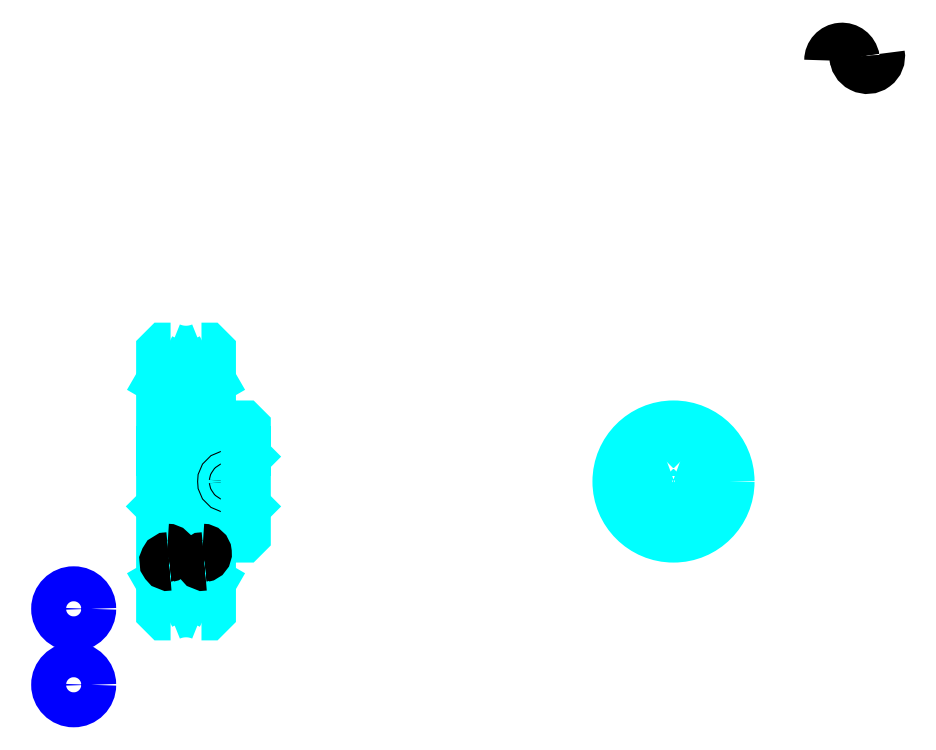
<metadata>
{"format":"dxf","ext":"dxf","renderer":"ezdxf+matplotlib","layout":"modelspace","background":"white","min_lineweight":24,"dpi":150}
</metadata>
<code>
0
SECTION
2
ENTITIES
0
ARC
8
0
10
410.3
20
319.9
30
0
40
5.135
50
10
51
180
0
ARC
8
0
10
420.4
20
321.7
30
0
40
5.135
50
180
51
10
0
CIRCLE
8
0
10
141.9
20
134.9
30
0
40
0.5267
0
CIRCLE
8
0
10
101.8
20
99.75
30
0
40
7.022
0
CIRCLE
8
0
10
141.9
20
106.2
30
0
40
0.5267
0
CIRCLE
8
0
10
101.8
20
69.25
30
0
40
7.022
0
ARC
8
0
10
146.9
20
82.36
30
0
40
21.62
50
62.46
51
117.5
0
ARC
8
0
10
146.9
20
219.4
30
0
40
21.62
50
242.5
51
297.5
0
ARC
8
0
10
146.9
20
219.4
30
0
40
16
50
247.2
51
292.8
0
ARC
8
0
10
146.9
20
82.36
30
0
40
16
50
67.2
51
112.8
0
ARC
8
0
10
139.4
20
175.4
30
0
40
2
50
270
51
0
0
ARC
8
0
10
139.4
20
126.4
30
0
40
2
50
0
51
90
0
LINE
8
0
10
141.4
20
188.8
30
0
11
136.9
21
191.4
31
0
0
LINE
8
0
10
152.4
20
188.8
30
0
11
156.9
21
191.4
31
0
0
LINE
8
0
10
152.4
20
113
30
0
11
156.9
21
110.4
31
0
0
LINE
8
0
10
141.4
20
113
30
0
11
136.9
21
110.4
31
0
0
LINE
8
0
10
170.9
20
160.9
30
0
11
170.4
21
160.4
31
0
0
LINE
8
0
10
170.9
20
140.9
30
0
11
170.4
21
141.4
31
0
0
LINE
8
0
10
136.9
20
140.9
30
0
11
137.4
21
141.4
31
0
0
POLYLINE
8
0
66
1
10
0
20
0
30
0
70
2
0
VERTEX
8
0
10
141.4
20
175.4
30
0
70
0
0
VERTEX
8
0
10
141.4
20
193.4
30
0
70
0
0
VERTEX
8
0
10
152.4
20
193.4
30
0
70
0
0
SEQEND
8
0
0
POLYLINE
8
0
66
1
10
0
20
0
30
0
70
2
0
VERTEX
8
0
10
136.9
20
172.4
30
0
70
0
0
VERTEX
8
0
10
137.9
20
173.4
30
0
70
0
0
VERTEX
8
0
10
139.4
20
173.4
30
0
70
0
0
SEQEND
8
0
0
POLYLINE
8
0
66
1
10
0
20
0
30
0
70
2
0
VERTEX
8
0
10
141.4
20
126.4
30
0
70
0
0
VERTEX
8
0
10
141.4
20
108.4
30
0
70
0
0
VERTEX
8
0
10
152.4
20
108.4
30
0
70
0
0
SEQEND
8
0
0
POLYLINE
8
0
66
1
10
0
20
0
30
0
70
2
0
VERTEX
8
0
10
136.9
20
129.4
30
0
70
0
0
VERTEX
8
0
10
137.9
20
128.4
30
0
70
0
0
VERTEX
8
0
10
139.4
20
128.4
30
0
70
0
0
SEQEND
8
0
0
POLYLINE
8
0
66
1
10
0
20
0
30
0
70
2
0
VERTEX
8
0
10
140.7
20
204.6
30
0
70
0
0
VERTEX
8
0
10
138.4
20
204.6
30
0
70
0
0
VERTEX
8
0
10
136.9
20
203.1
30
0
70
0
0
VERTEX
8
0
10
136.9
20
140.9
30
0
70
0
0
SEQEND
8
0
0
POLYLINE
8
0
66
1
10
0
20
0
30
0
70
2
0
VERTEX
8
0
10
136.9
20
140.9
30
0
70
0
0
VERTEX
8
0
10
136.9
20
98.61
30
0
70
0
0
VERTEX
8
0
10
138.4
20
97.11
30
0
70
0
0
VERTEX
8
0
10
140.7
20
97.11
30
0
70
0
0
SEQEND
8
0
0
POLYLINE
8
0
66
1
10
0
20
0
30
0
70
2
0
VERTEX
8
0
10
136.9
20
160.9
30
0
70
0
0
VERTEX
8
0
10
137.4
20
160.4
30
0
70
0
0
VERTEX
8
0
10
137.4
20
141.4
30
0
70
0
0
VERTEX
8
0
10
170.4
20
141.4
30
0
70
0
0
VERTEX
8
0
10
170.4
20
160.4
30
0
70
0
0
VERTEX
8
0
10
137.4
20
160.4
30
0
70
0
0
SEQEND
8
0
0
ARC
8
0
10
342.7
20
150.9
30
0
40
9.5
50
108.4
51
71.59
0
POLYLINE
8
0
66
1
10
0
20
0
30
0
70
2
0
VERTEX
8
0
10
345.7
20
159.9
30
0
70
0
0
VERTEX
8
0
10
345.7
20
163.2
30
0
70
0
0
VERTEX
8
0
10
339.7
20
163.2
30
0
70
0
0
VERTEX
8
0
10
339.7
20
159.9
30
0
70
0
0
SEQEND
8
0
0
LINE
8
0
10
136.9
20
163.2
30
0
11
170.9
21
163.2
31
0
0
POLYLINE
8
0
66
1
10
0
20
0
30
0
70
2
0
VERTEX
8
0
10
166.4
20
173.4
30
0
70
0
0
VERTEX
8
0
10
166.4
20
163.2
30
0
70
0
0
SEQEND
8
0
0
POLYLINE
8
0
66
1
10
0
20
0
30
0
70
2
0
VERTEX
8
0
10
161.4
20
173.4
30
0
70
0
0
VERTEX
8
0
10
161.4
20
163.2
30
0
70
0
0
SEQEND
8
0
0
POLYLINE
8
0
66
1
10
0
20
0
30
0
70
2
0
VERTEX
8
0
10
166
20
173.4
30
0
70
0
0
VERTEX
8
0
10
166
20
163.2
30
0
70
0
0
SEQEND
8
0
0
POLYLINE
8
0
66
1
10
0
20
0
30
0
70
2
0
VERTEX
8
0
10
161.9
20
173.4
30
0
70
0
0
VERTEX
8
0
10
161.9
20
163.2
30
0
70
0
0
SEQEND
8
0
0
POLYLINE
8
0
66
1
10
0
20
0
30
0
70
2
0
VERTEX
8
0
10
340.2
20
163.2
30
0
70
0
0
VERTEX
8
0
10
340.2
20
173.2
30
0
70
0
0
SEQEND
8
0
0
POLYLINE
8
0
66
1
10
0
20
0
30
0
70
2
0
VERTEX
8
0
10
345.2
20
163.2
30
0
70
0
0
VERTEX
8
0
10
345.2
20
173.2
30
0
70
0
0
SEQEND
8
0
0
POLYLINE
8
0
66
1
10
0
20
0
30
0
70
2
0
VERTEX
8
0
10
340.6
20
163.2
30
0
70
0
0
VERTEX
8
0
10
340.6
20
173.3
30
0
70
0
0
SEQEND
8
0
0
POLYLINE
8
0
66
1
10
0
20
0
30
0
70
2
0
VERTEX
8
0
10
344.7
20
163.2
30
0
70
0
0
VERTEX
8
0
10
344.7
20
173.3
30
0
70
0
0
SEQEND
8
0
0
CIRCLE
8
0
10
163.9
20
150.9
30
0
40
2.5
0
CIRCLE
8
0
10
163.9
20
150.9
30
0
40
2.065
0
POLYLINE
8
0
66
1
10
0
20
0
30
0
70
2
0
VERTEX
8
0
10
351.8
20
153.4
30
0
70
0
0
VERTEX
8
0
10
365
20
153.4
30
0
70
0
0
SEQEND
8
0
0
POLYLINE
8
0
66
1
10
0
20
0
30
0
70
2
0
VERTEX
8
0
10
351.8
20
148.4
30
0
70
0
0
VERTEX
8
0
10
365
20
148.4
30
0
70
0
0
SEQEND
8
0
0
POLYLINE
8
0
66
1
10
0
20
0
30
0
70
2
0
VERTEX
8
0
10
351.9
20
152.9
30
0
70
0
0
VERTEX
8
0
10
365.1
20
152.9
30
0
70
0
0
SEQEND
8
0
0
POLYLINE
8
0
66
1
10
0
20
0
30
0
70
2
0
VERTEX
8
0
10
351.9
20
148.8
30
0
70
0
0
VERTEX
8
0
10
365.1
20
148.8
30
0
70
0
0
SEQEND
8
0
0
POLYLINE
8
0
66
1
10
0
20
0
30
0
70
2
0
VERTEX
8
0
10
153.1
20
97.11
30
0
70
0
0
VERTEX
8
0
10
155.4
20
97.11
30
0
70
0
0
VERTEX
8
0
10
156.9
20
98.61
30
0
70
0
0
VERTEX
8
0
10
156.9
20
128.4
30
0
70
0
0
VERTEX
8
0
10
169.9
20
128.4
30
0
70
0
0
VERTEX
8
0
10
170.9
20
129.4
30
0
70
0
0
VERTEX
8
0
10
170.9
20
172.4
30
0
70
0
0
VERTEX
8
0
10
169.9
20
173.4
30
0
70
0
0
VERTEX
8
0
10
156.9
20
173.4
30
0
70
0
0
VERTEX
8
0
10
156.9
20
203.1
30
0
70
0
0
VERTEX
8
0
10
155.4
20
204.6
30
0
70
0
0
VERTEX
8
0
10
153.1
20
204.6
30
0
70
0
0
SEQEND
8
0
0
ARC
8
0
10
154.4
20
126.4
30
0
40
2
50
90
51
180
0
ARC
8
0
10
154.4
20
175.4
30
0
40
2
50
180
51
270
0
LINE
8
0
10
154.4
20
173.4
30
0
11
156.9
21
173.4
31
0
0
LINE
8
0
10
154.4
20
128.4
30
0
11
156.9
21
128.4
31
0
0
LINE
8
0
10
152.4
20
108.4
30
0
11
152.4
21
126.4
31
0
0
LINE
8
0
10
152.4
20
193.4
30
0
11
152.4
21
175.4
31
0
0
ARC
8
0
10
153.6
20
122.2
30
0
40
1.712
50
280
51
90
0
ARC
8
0
10
154.2
20
118.8
30
0
40
1.712
50
90
51
280
0
ARC
8
0
10
139.4
20
122.2
30
0
40
1.712
50
280
51
90
0
ARC
8
0
10
140
20
118.8
30
0
40
1.712
50
90
51
280
0
CIRCLE
8
0
10
342.7
20
150.9
30
0
40
22.5
0
ENDSEC
0
EOF

</code>
